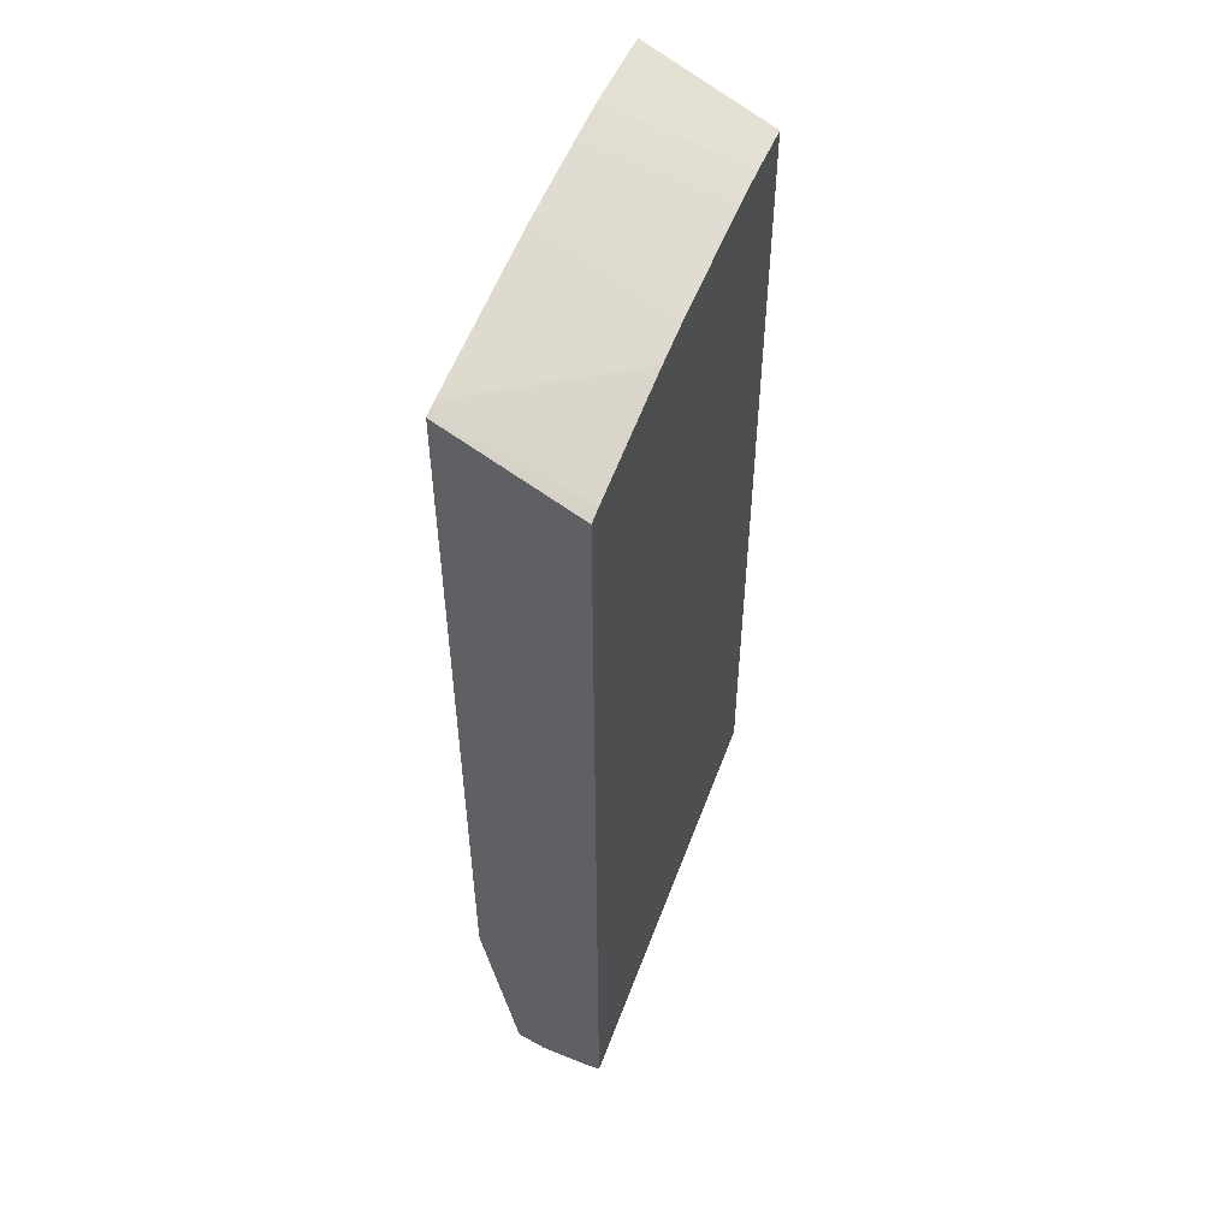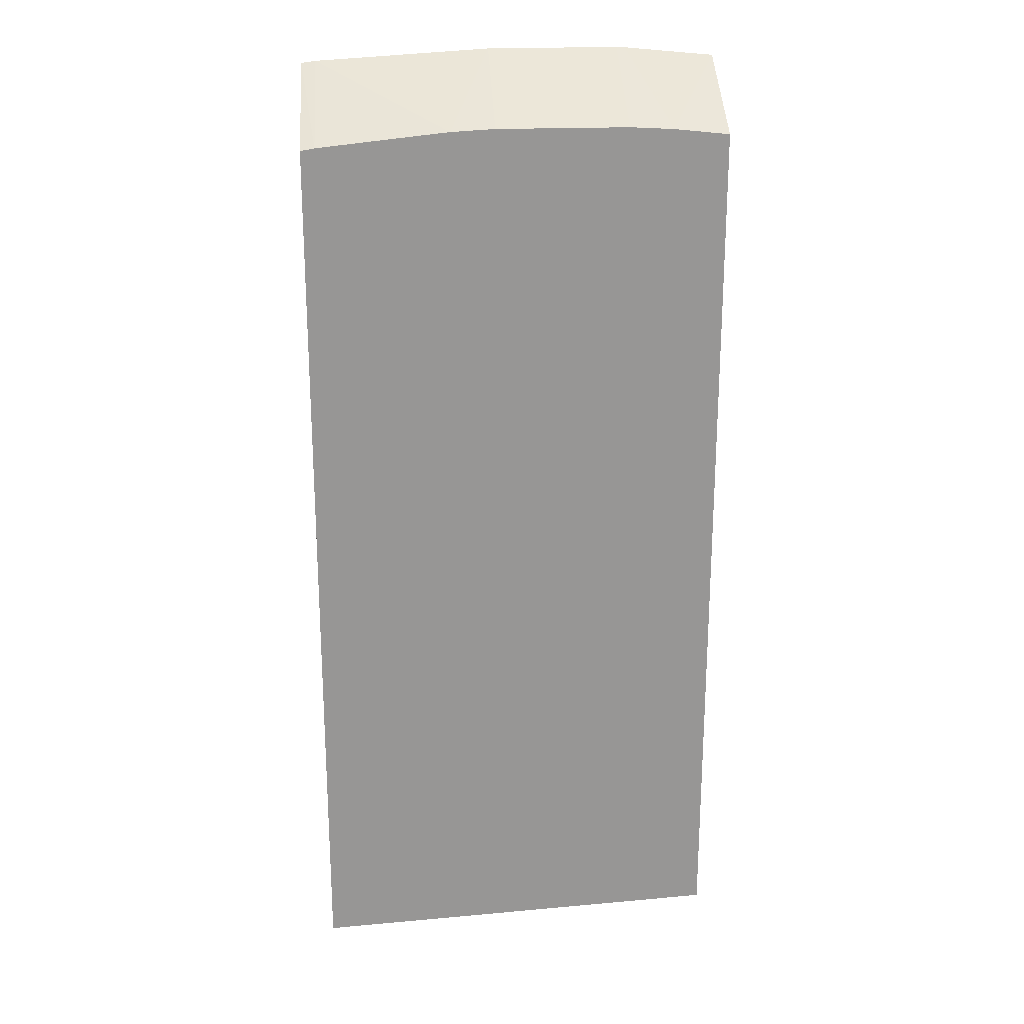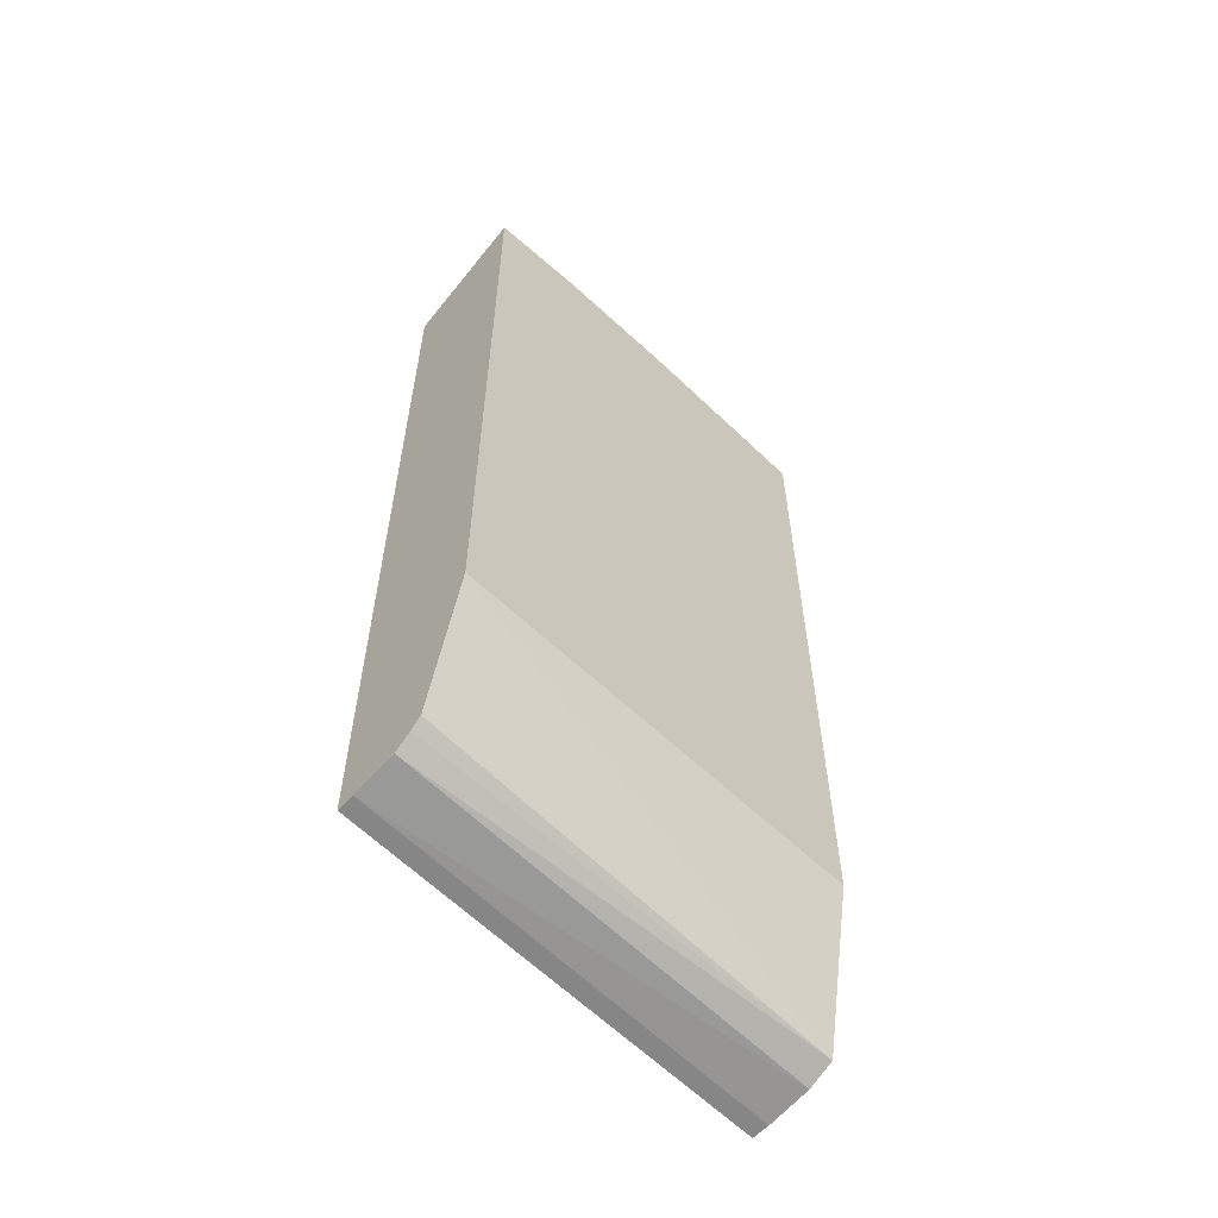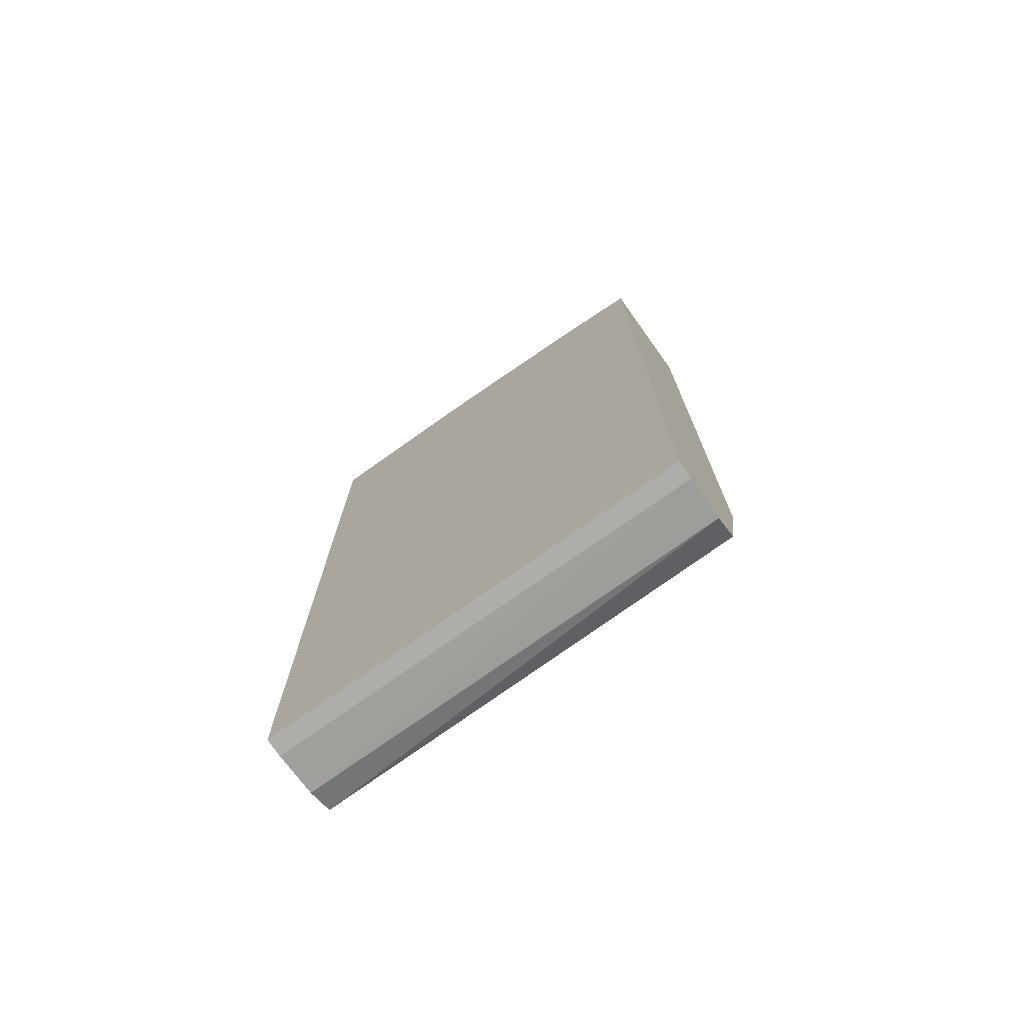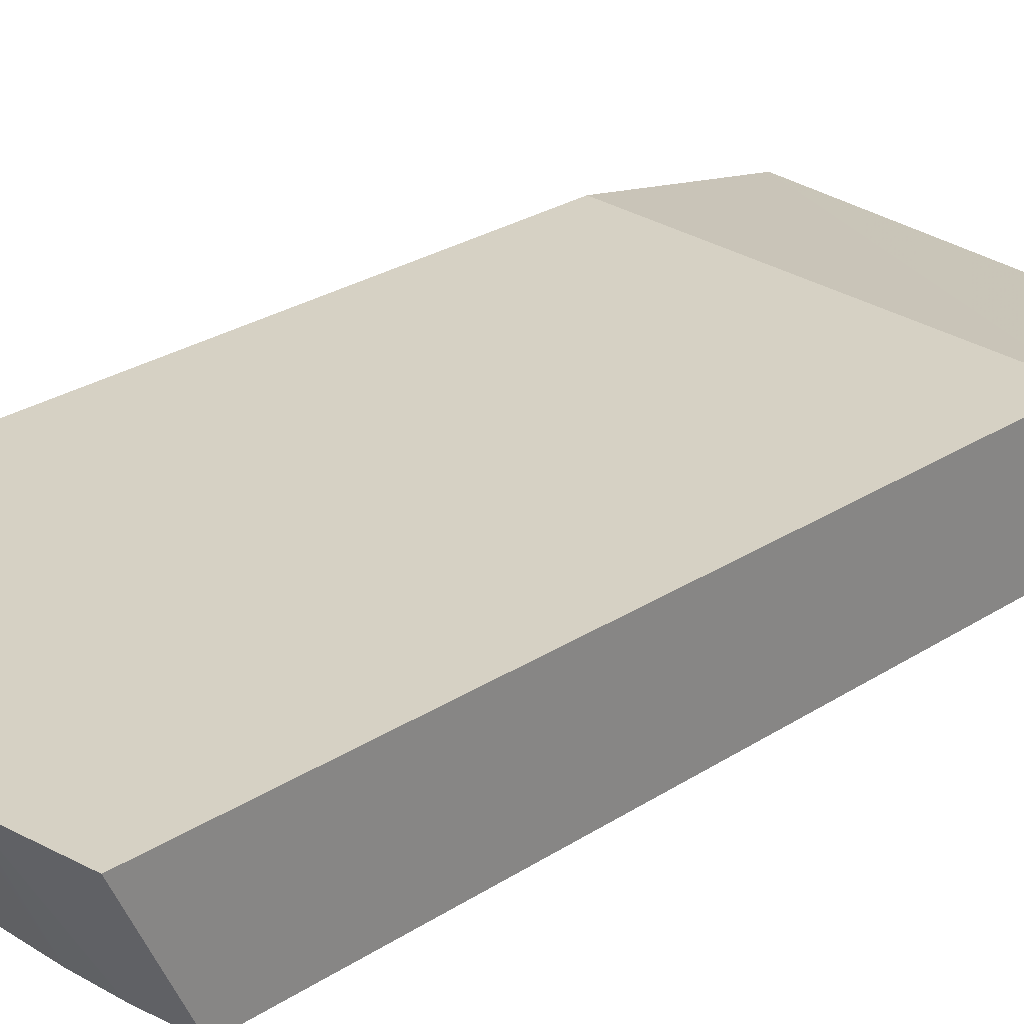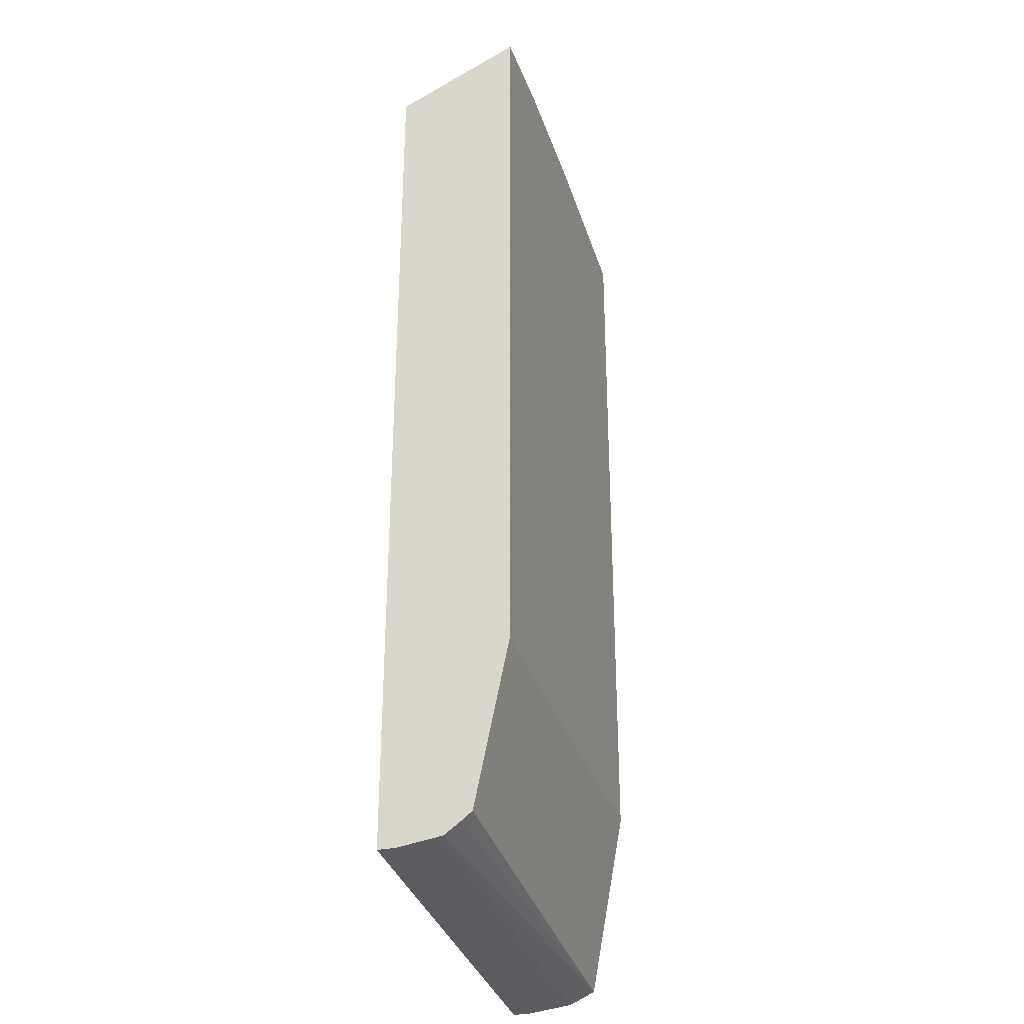
<metadata>
{"format":"obj","ext":"obj","renderer":"f3d","projection":"perspective","resolution":1024,"background":"white","views":[{"elev":54.0,"azim":110.7,"up":"+Y"},{"elev":22.5,"azim":176.1,"up":"+Y"},{"elev":-59.9,"azim":-43.5,"up":"+Y"},{"elev":-74.8,"azim":-145.6,"up":"+Y"},{"elev":26.7,"azim":-135.3,"up":"+Z"},{"elev":-31.5,"azim":-73.3,"up":"+Y"}]}
</metadata>
<code>
v -0.003302 0.01511 -0.04347
v 0.005122 0.01459 -0.04347
v -0.003302 0.01511 -0.04312
v -0.003302 0.03277 -0.04347
v 0.005122 0.01459 -0.04312
v 0.005122 0.03256 -0.04347
v -0.003302 0.01524 -0.04224
v 0.005122 0.0147 -0.04224
v -0.003302 0.03393 -0.04103
v -0.0022 0.03289 -0.04347
v 0.004839 0.03261 -0.04347
v 0.005122 0.03385 -0.04103
v 0.005122 0.01493 -0.04172
v -0.003302 0.01548 -0.04192
v -0.001486 0.0341 -0.04103
v -0.003302 0.01895 -0.04103
v -0.00132 0.03294 -0.04347
v 0.004388 0.03266 -0.04347
v 0.004834 0.03389 -0.04103
v 0.005122 0.01867 -0.04103
v -0.003302 0.01564 -0.04171
v -0.00132 0.0341 -0.04103
v -0.0006065 0.03411 -0.04103
v 0.001319 0.03294 -0.04347
v 0.003948 0.0327 -0.04347
v 0.001319 0.0341 -0.04103
v 0.003431 0.03276 -0.04347
v 0.002199 0.03289 -0.04347
v 0.00044 0.03411 -0.04103
v 0.001675 0.03292 -0.04347
f 1 2 5
f 1 5 3
f 1 3 7
f 1 7 14
f 1 14 21
f 1 21 16
f 1 16 9
f 1 9 4
f 1 4 10
f 1 10 17
f 1 17 24
f 1 24 30
f 1 30 28
f 1 28 27
f 1 27 25
f 1 25 18
f 1 18 11
f 1 11 6
f 1 6 2
f 2 6 12
f 2 12 20
f 2 20 13
f 2 13 8
f 2 8 5
f 3 5 8
f 3 8 7
f 4 9 10
f 6 11 12
f 7 8 13
f 7 13 14
f 9 15 10
f 9 16 20
f 9 20 12
f 9 12 19
f 9 19 26
f 9 26 29
f 9 29 23
f 9 23 22
f 9 22 15
f 10 15 17
f 11 18 19
f 11 19 12
f 13 21 14
f 13 20 16
f 13 16 21
f 15 22 17
f 17 22 23
f 17 23 29
f 17 29 24
f 18 25 19
f 19 25 27
f 19 27 28
f 19 28 26
f 24 29 26
f 24 26 30
f 26 28 30

</code>
